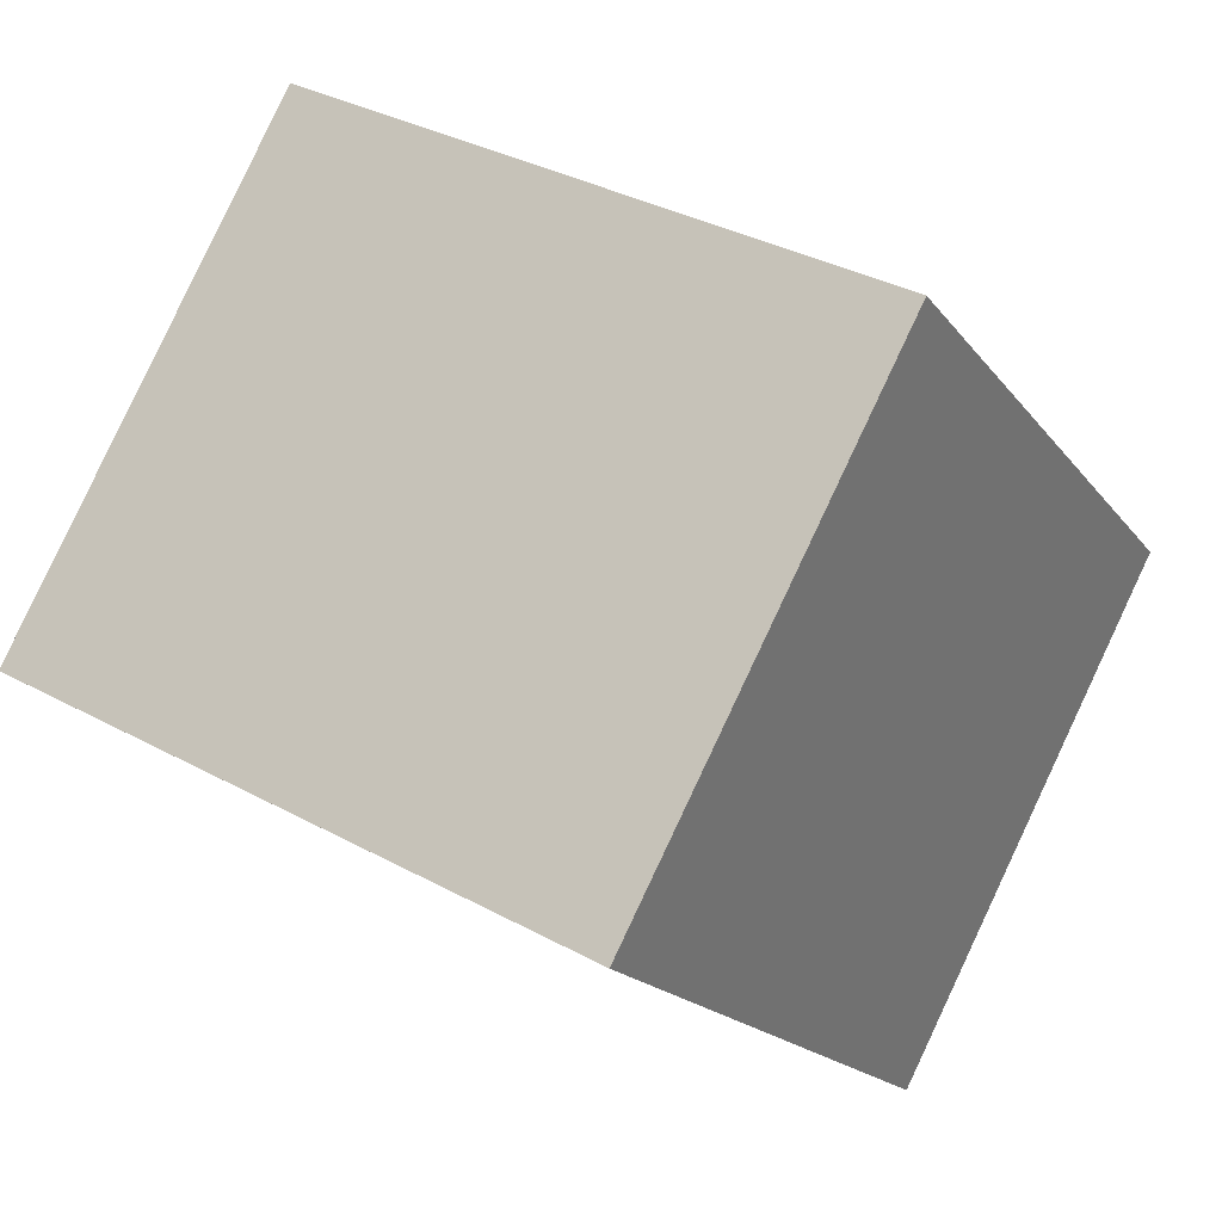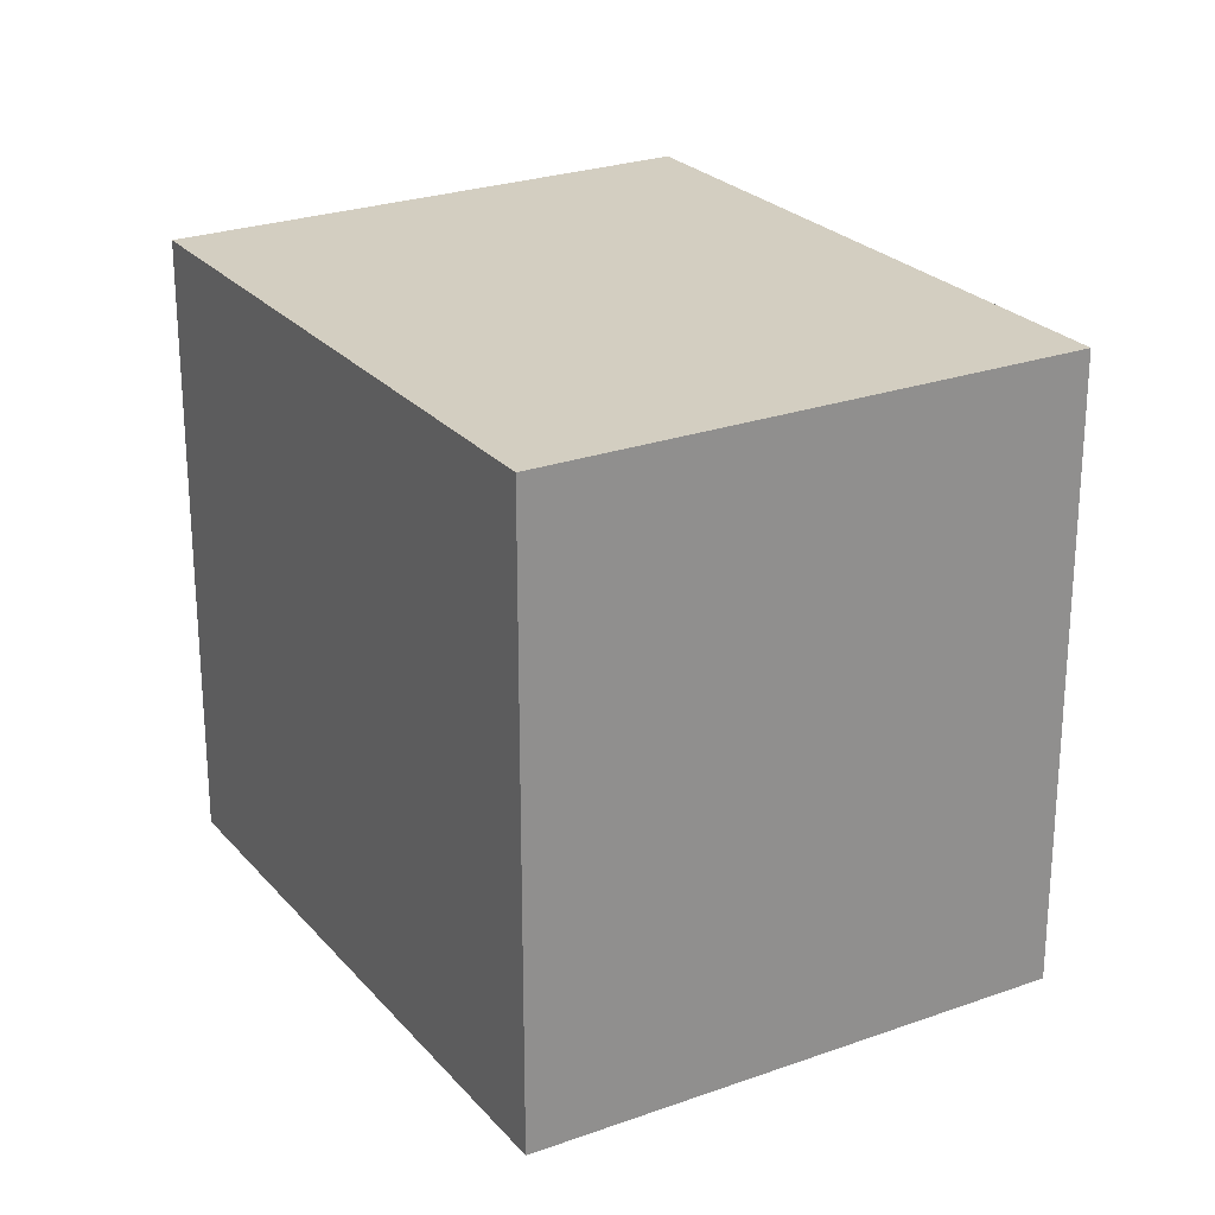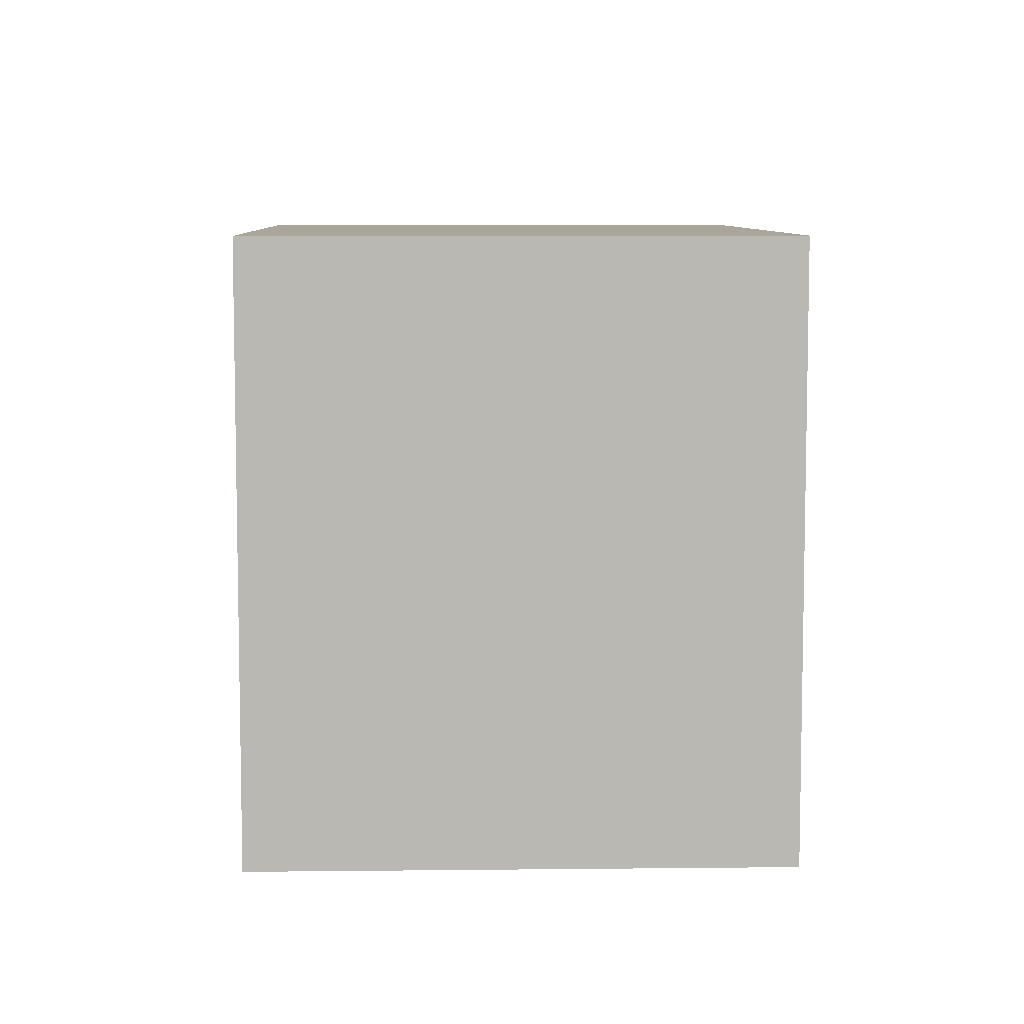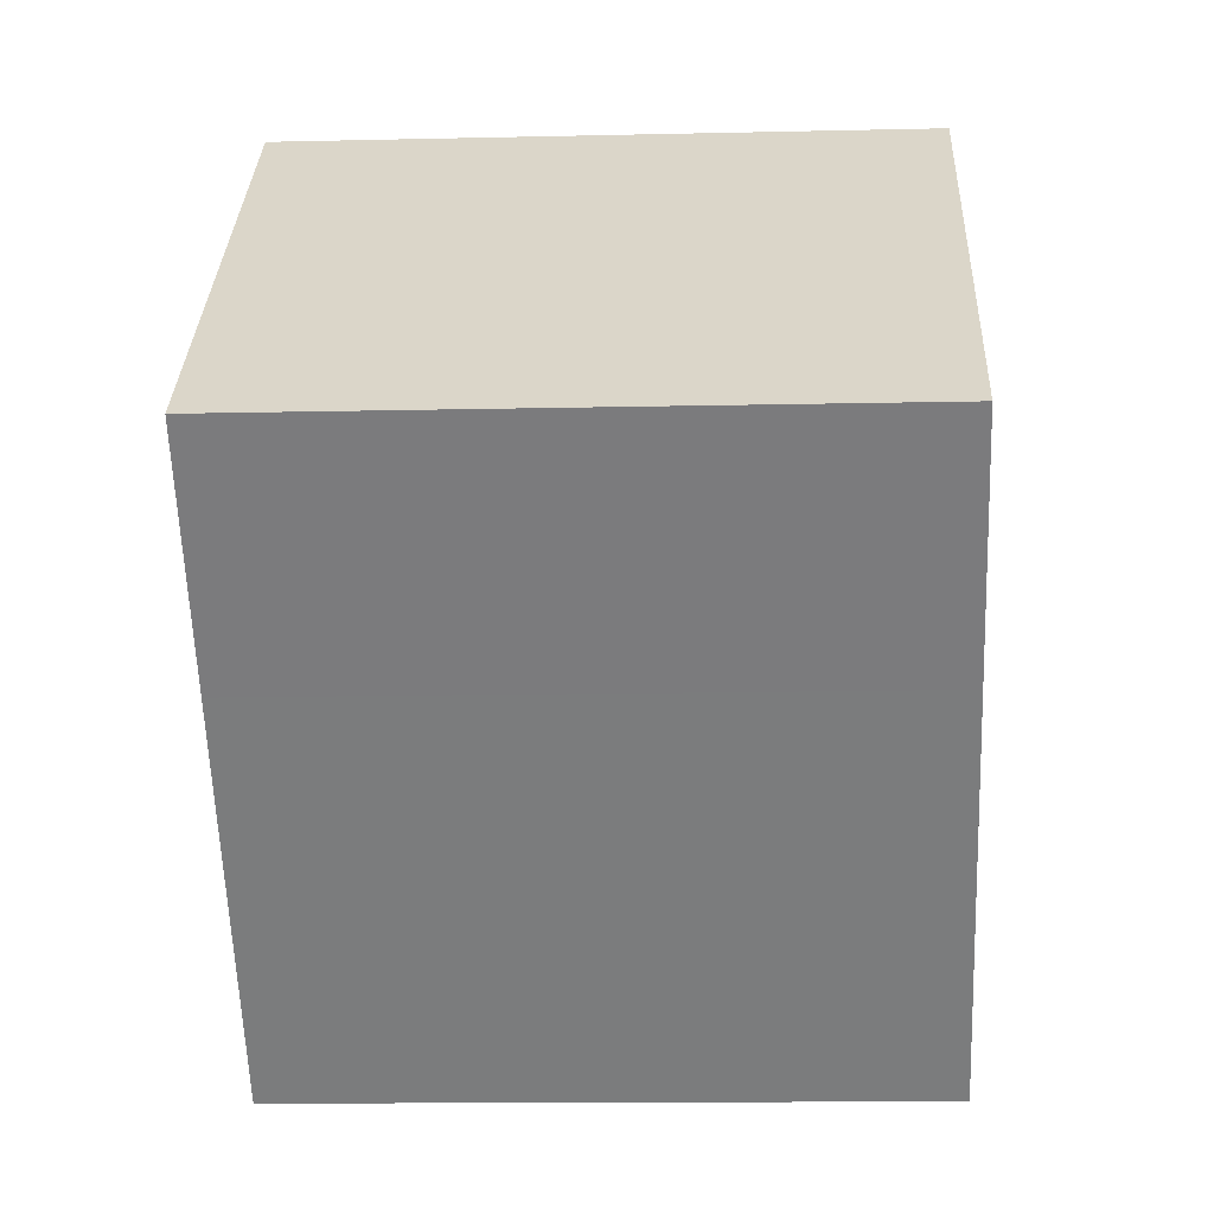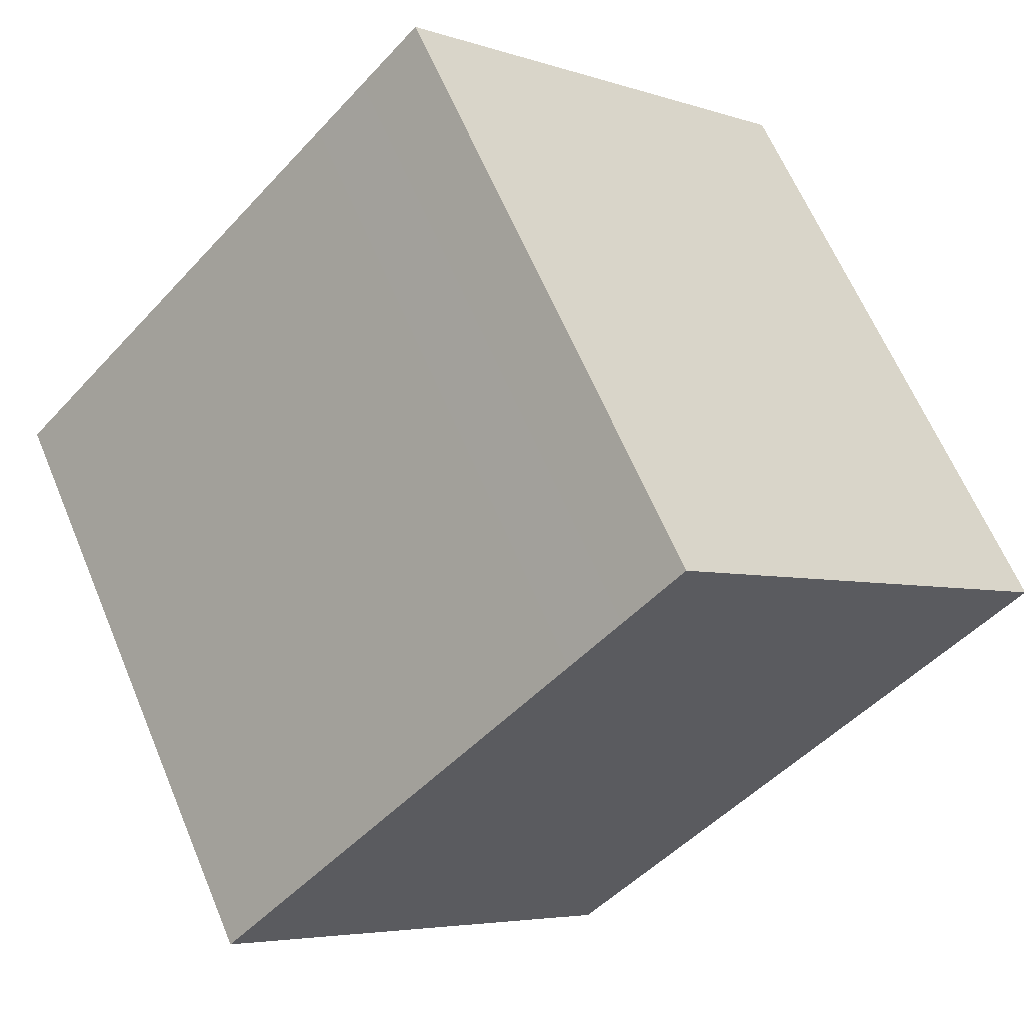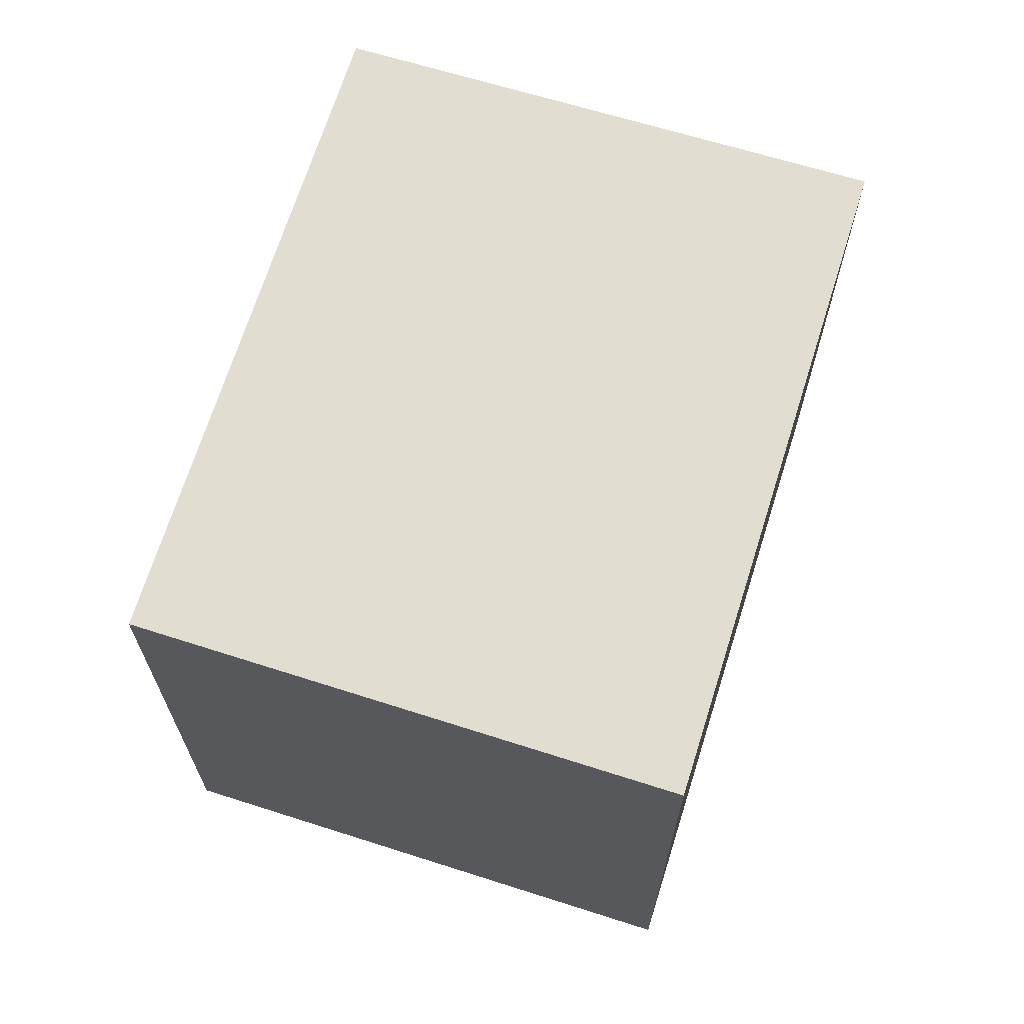
<metadata>
{"format":"obj","ext":"obj","renderer":"f3d","projection":"perspective","resolution":1024,"background":"white","views":[{"elev":35.2,"azim":-54.1,"up":"+Z"},{"elev":24.9,"azim":105.8,"up":"+Y"},{"elev":7.7,"azim":134.3,"up":"+Y"},{"elev":-12.5,"azim":-86.9,"up":"+Z"},{"elev":63.1,"azim":157.3,"up":"+Z"},{"elev":68.7,"azim":153.8,"up":"+Y"}]}
</metadata>
<code>
v  8.219 12.74 7.671
v  3.61 12.74 -3.79
v  0.0002713 12.74 -0.000404
v  5.761 12.74 -6.049
v  9.562 12.74 -10.04
v  17.68 12.74 -2.217
v  9.39 12.74 6.448
v  10.4 12.74 5.393
v  0 0 0
v  8.218 -4.698e-16 7.672
v  9.39 -3.948e-16 6.448
v  10.4 -3.303e-16 5.393
v  17.68 1.357e-16 -2.216
v  9.562 6.147e-16 -10.04
v  5.761 3.704e-16 -6.049
v  3.61 2.321e-16 -3.79
g defaultobject
f 1 2 3
f 2 1 4
f 4 1 5
f 5 1 6
f 6 1 7
f 6 7 8
f 1 9 10
f 9 1 3
f 11 1 10
f 1 11 7
f 12 7 11
f 7 12 8
f 13 8 12
f 8 13 6
f 14 6 13
f 6 14 5
f 4 14 15
f 14 4 5
f 2 15 16
f 15 2 4
f 3 16 9
f 16 3 2
f 9 11 10
f 11 9 12
f 12 9 13
f 13 9 16
f 13 16 14
f 14 16 15

</code>
